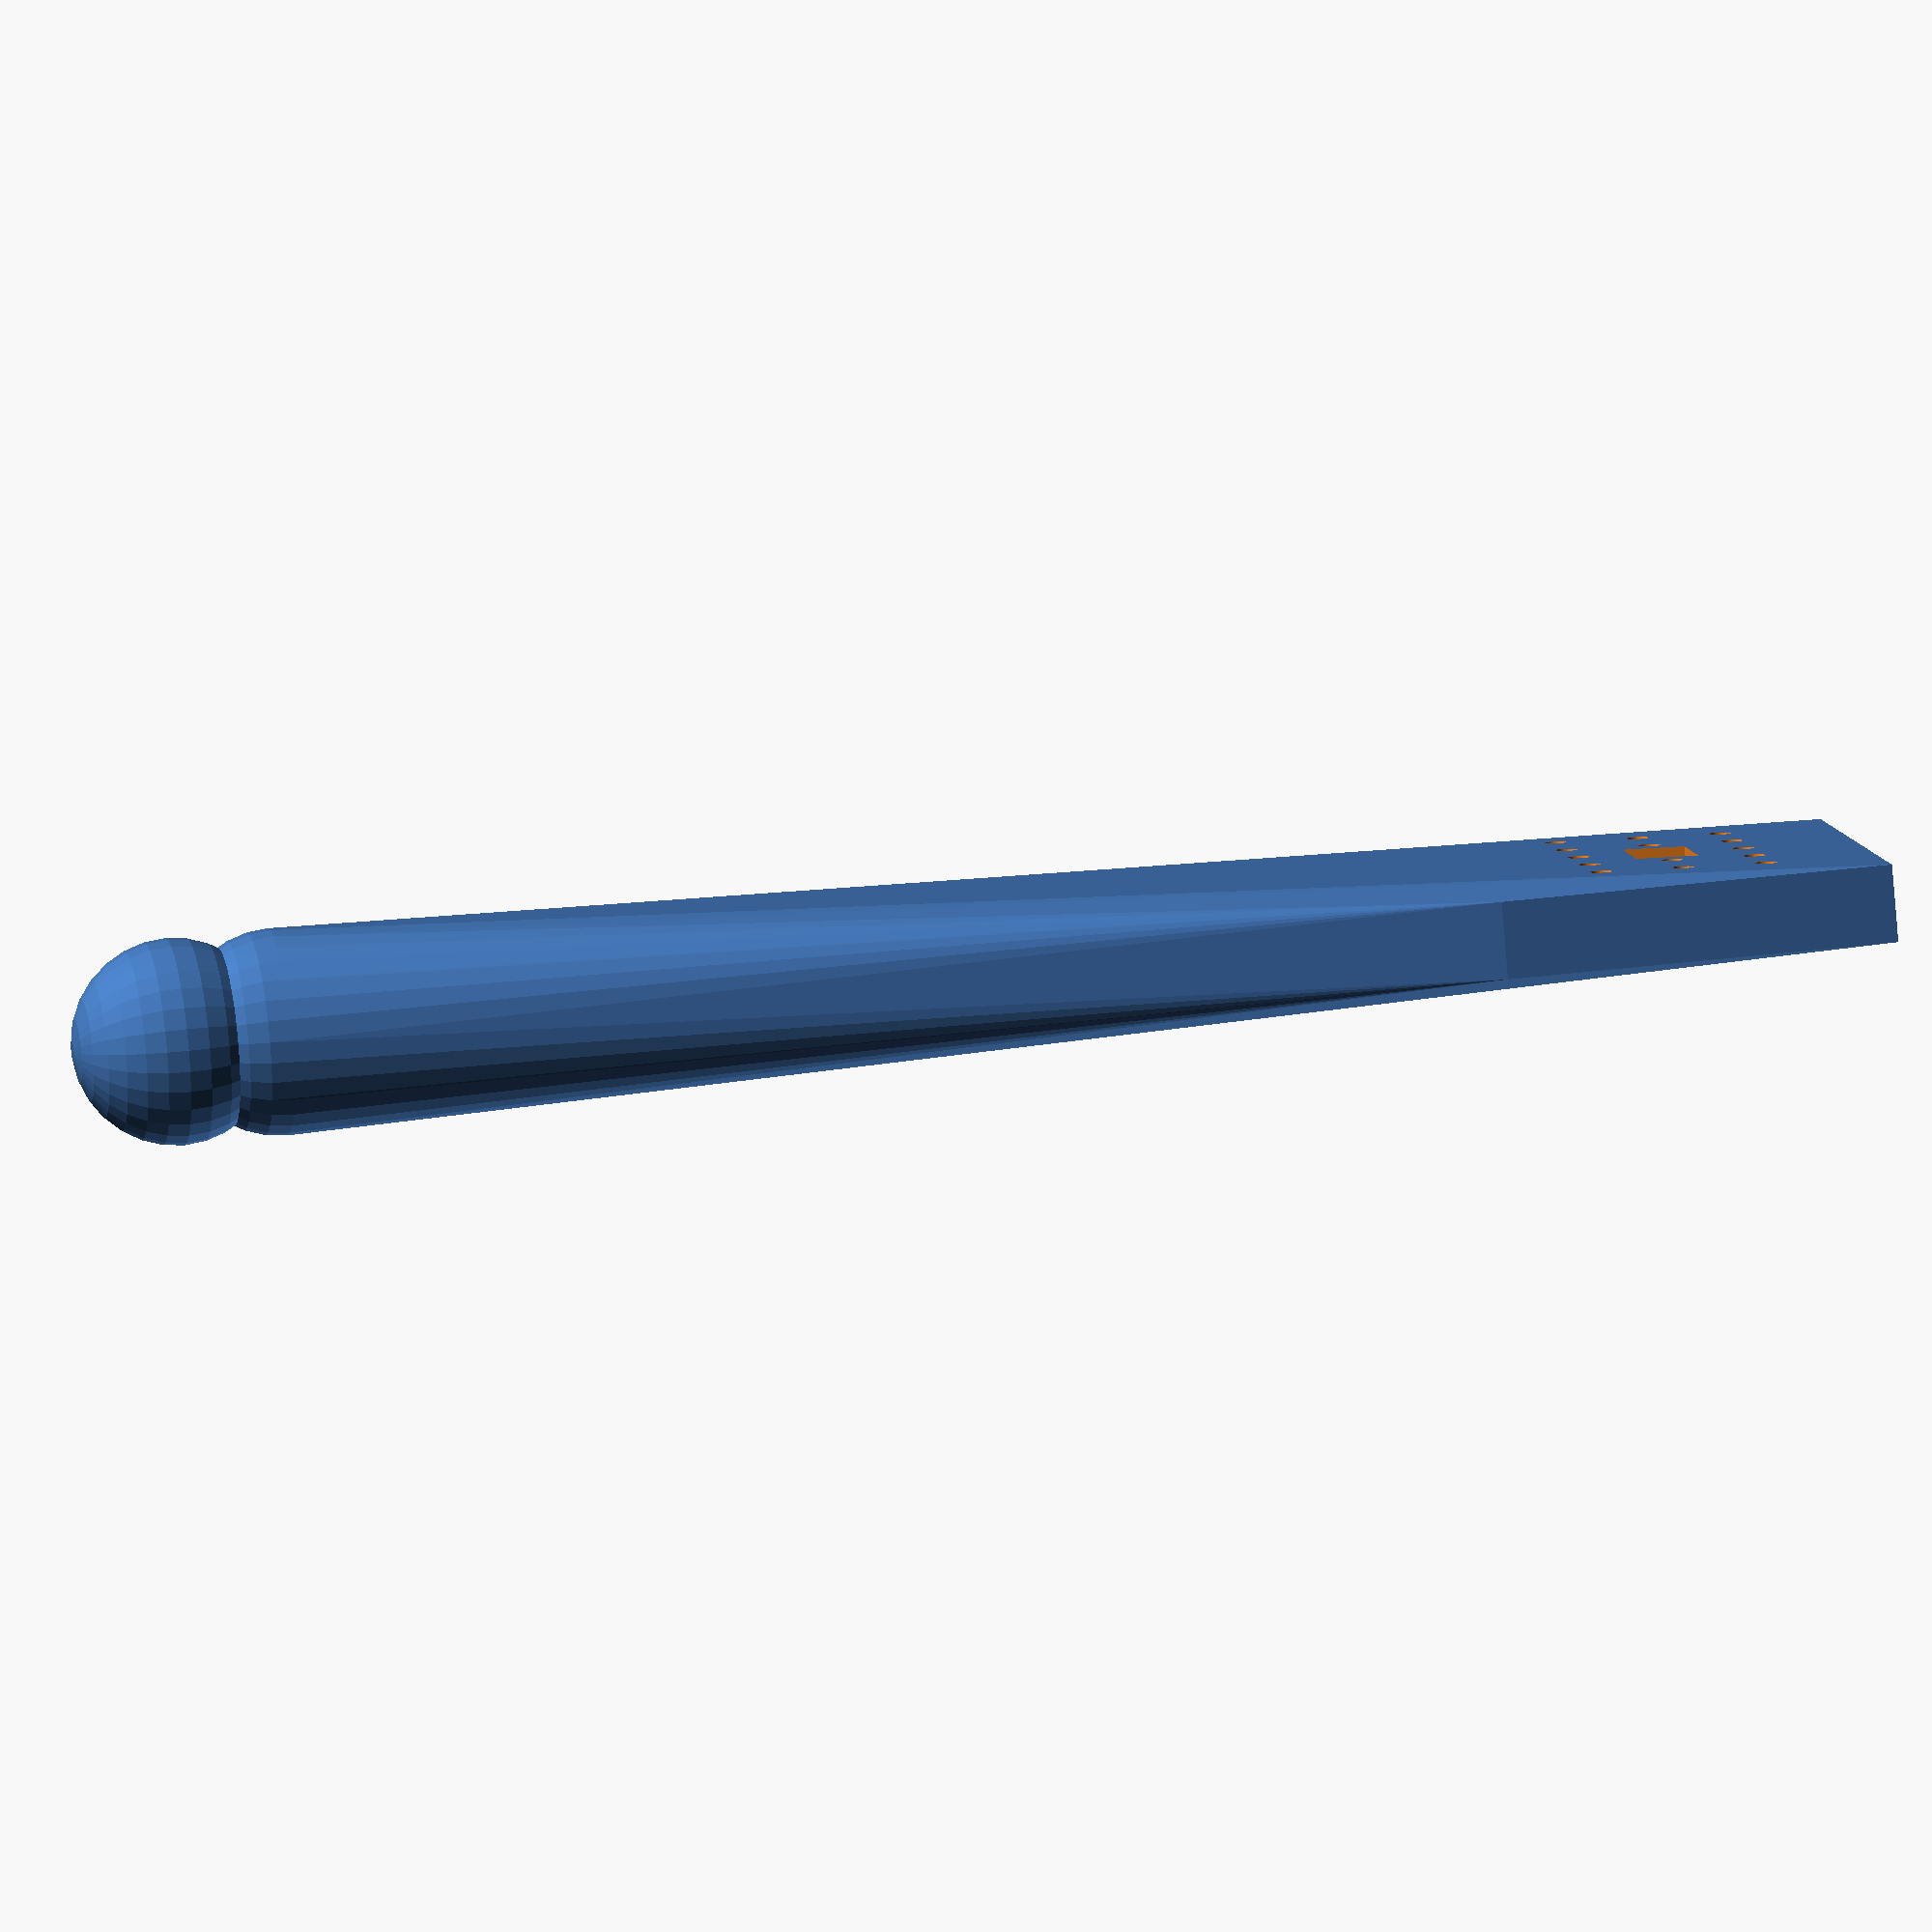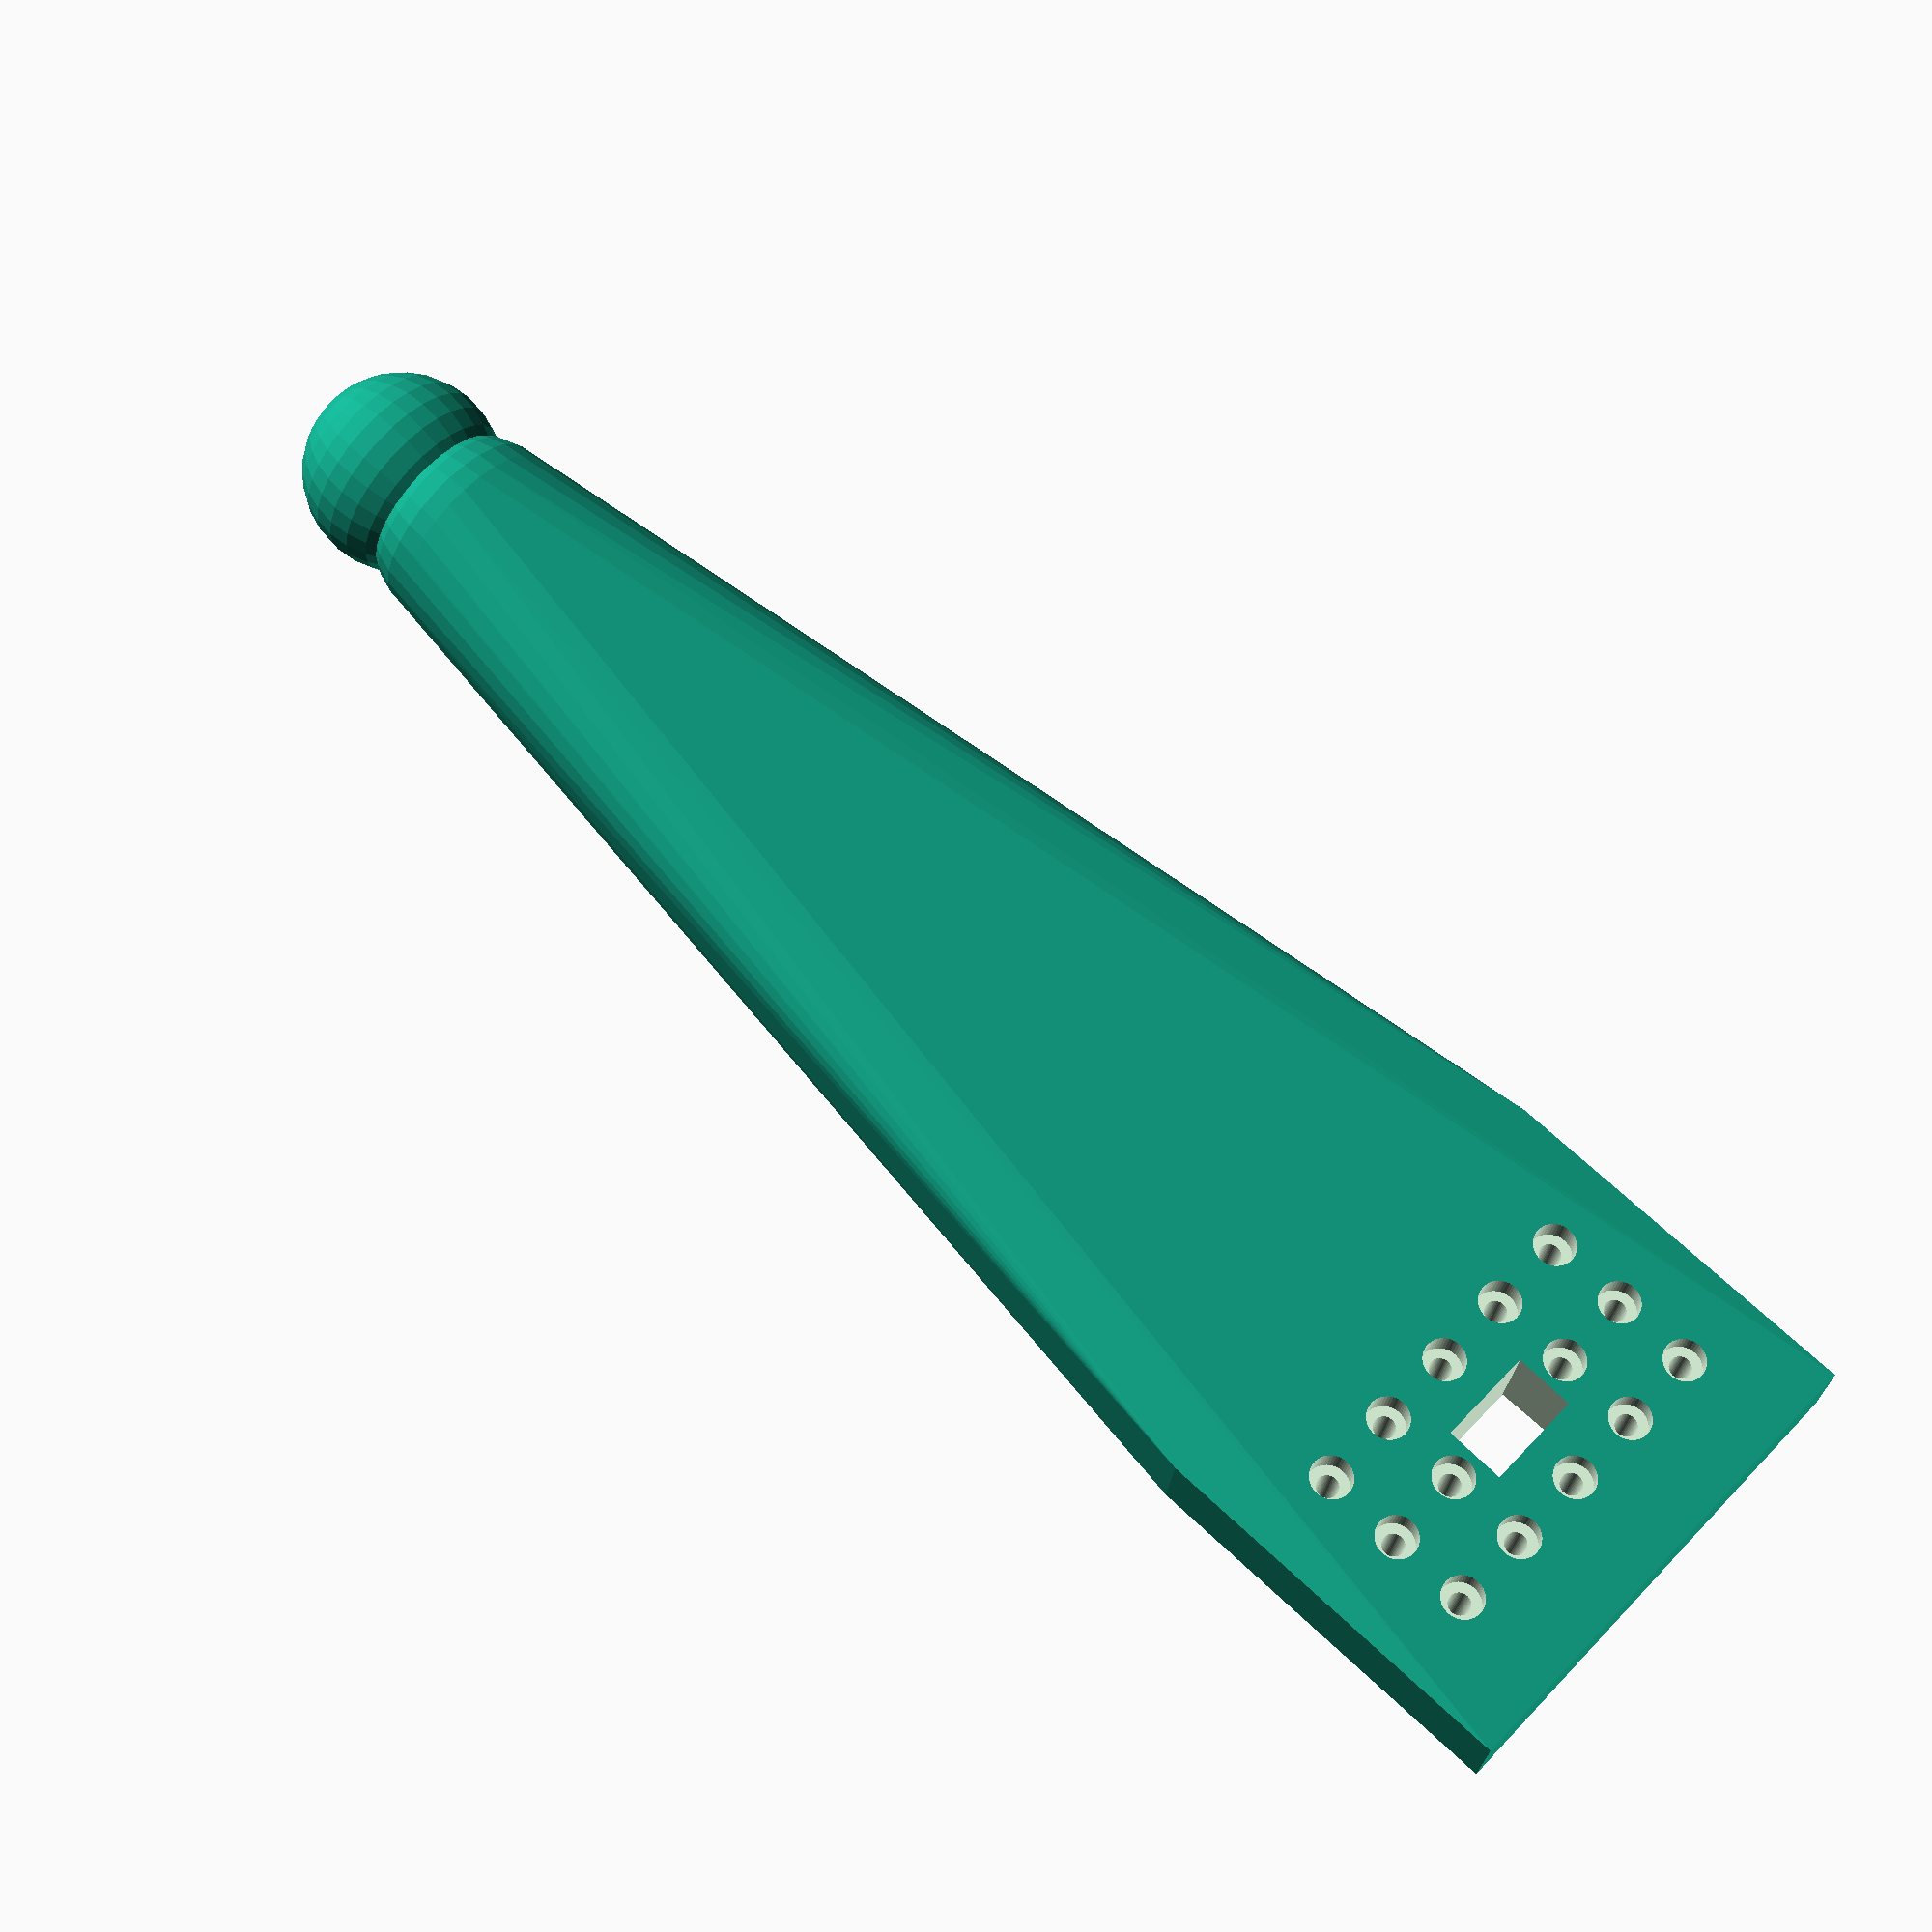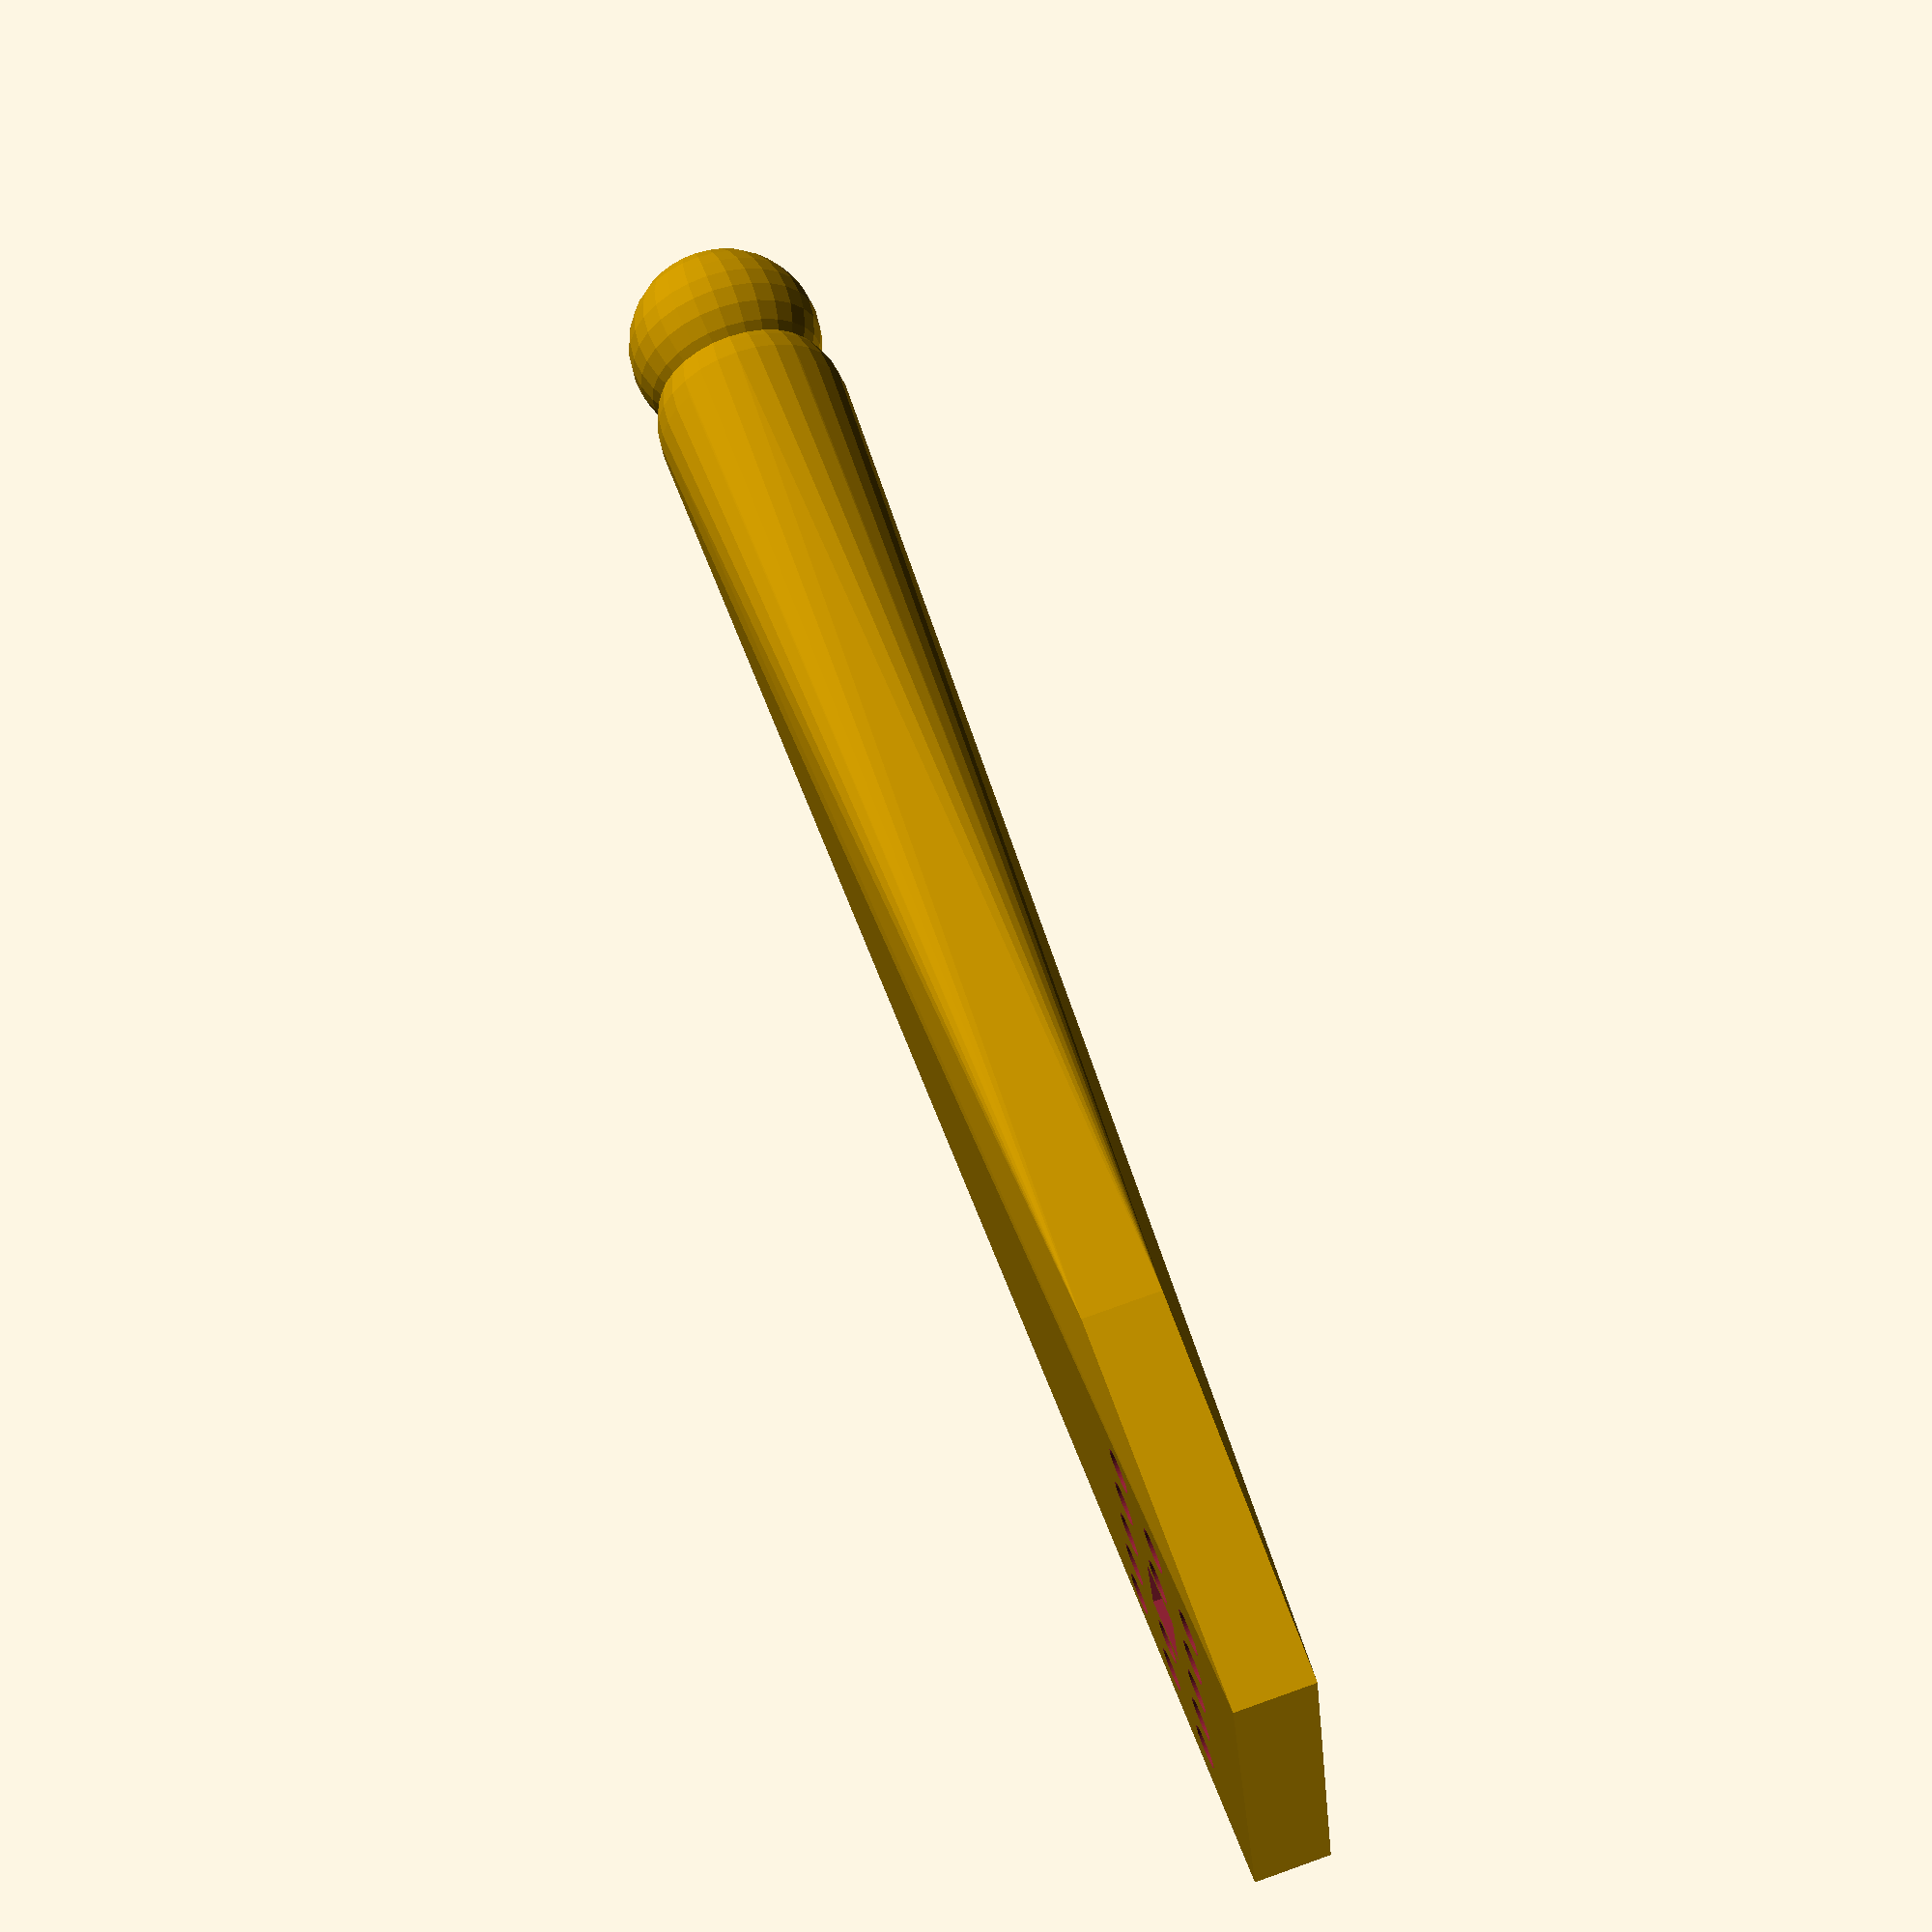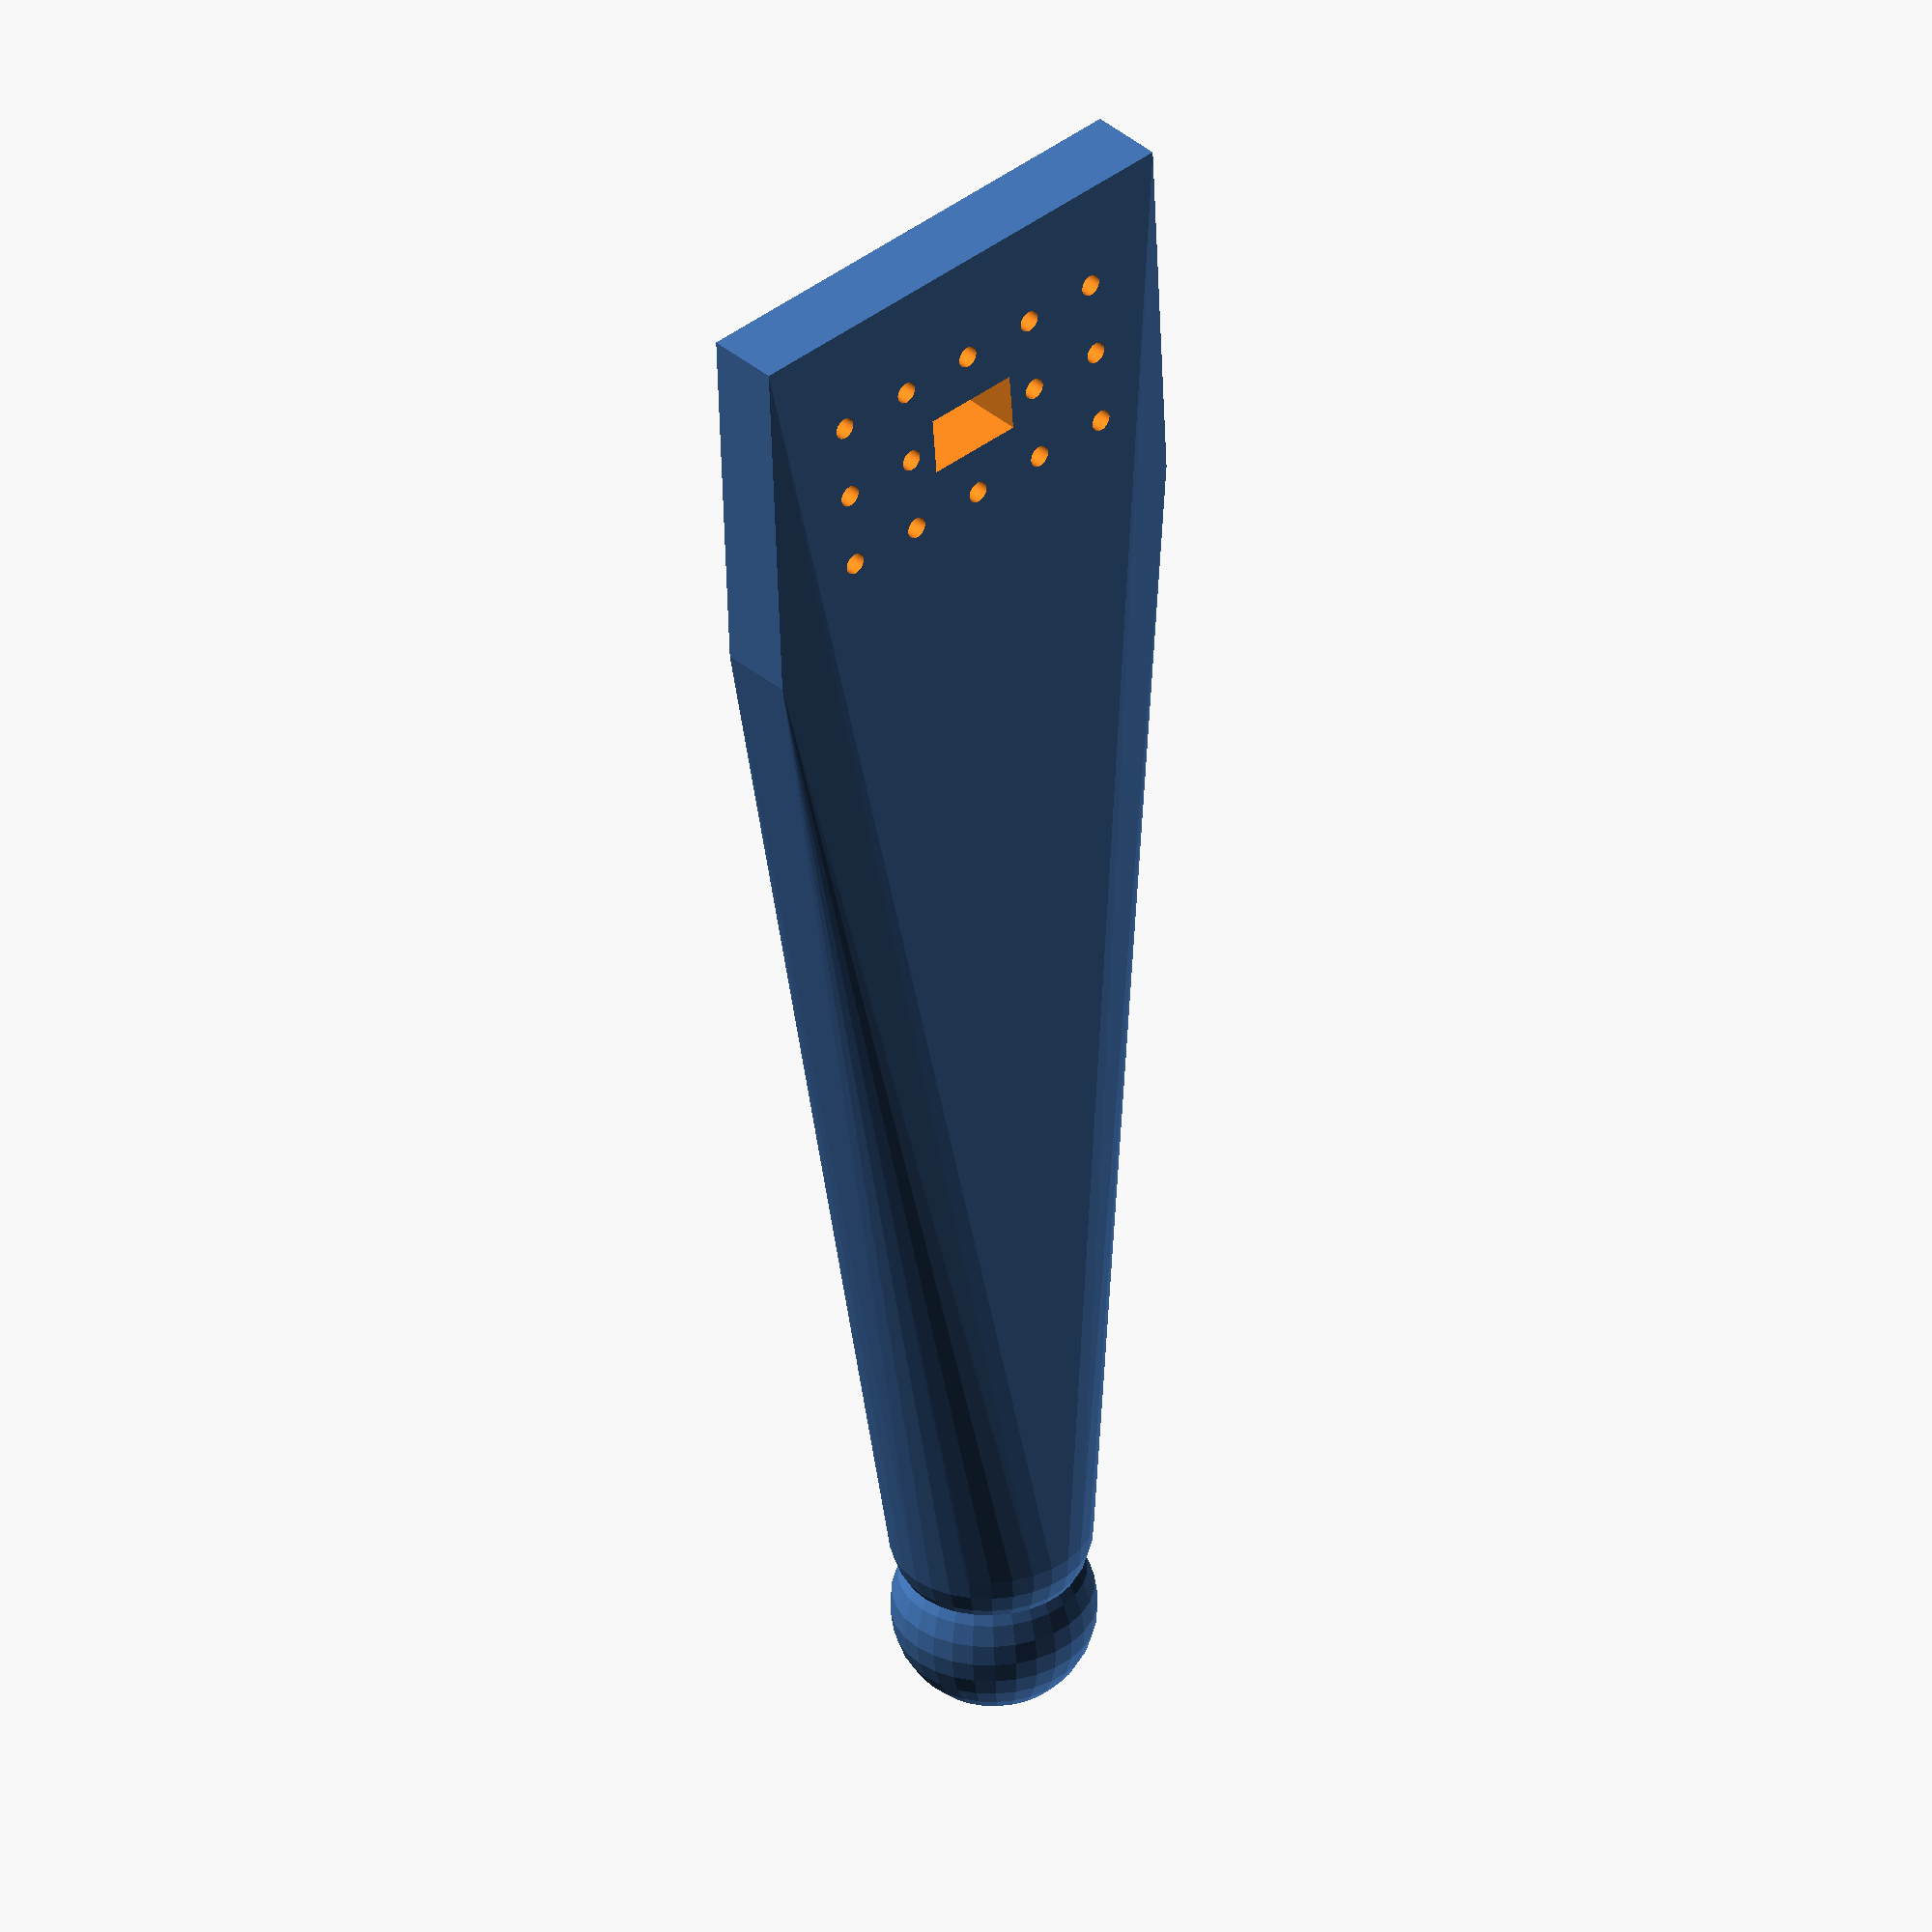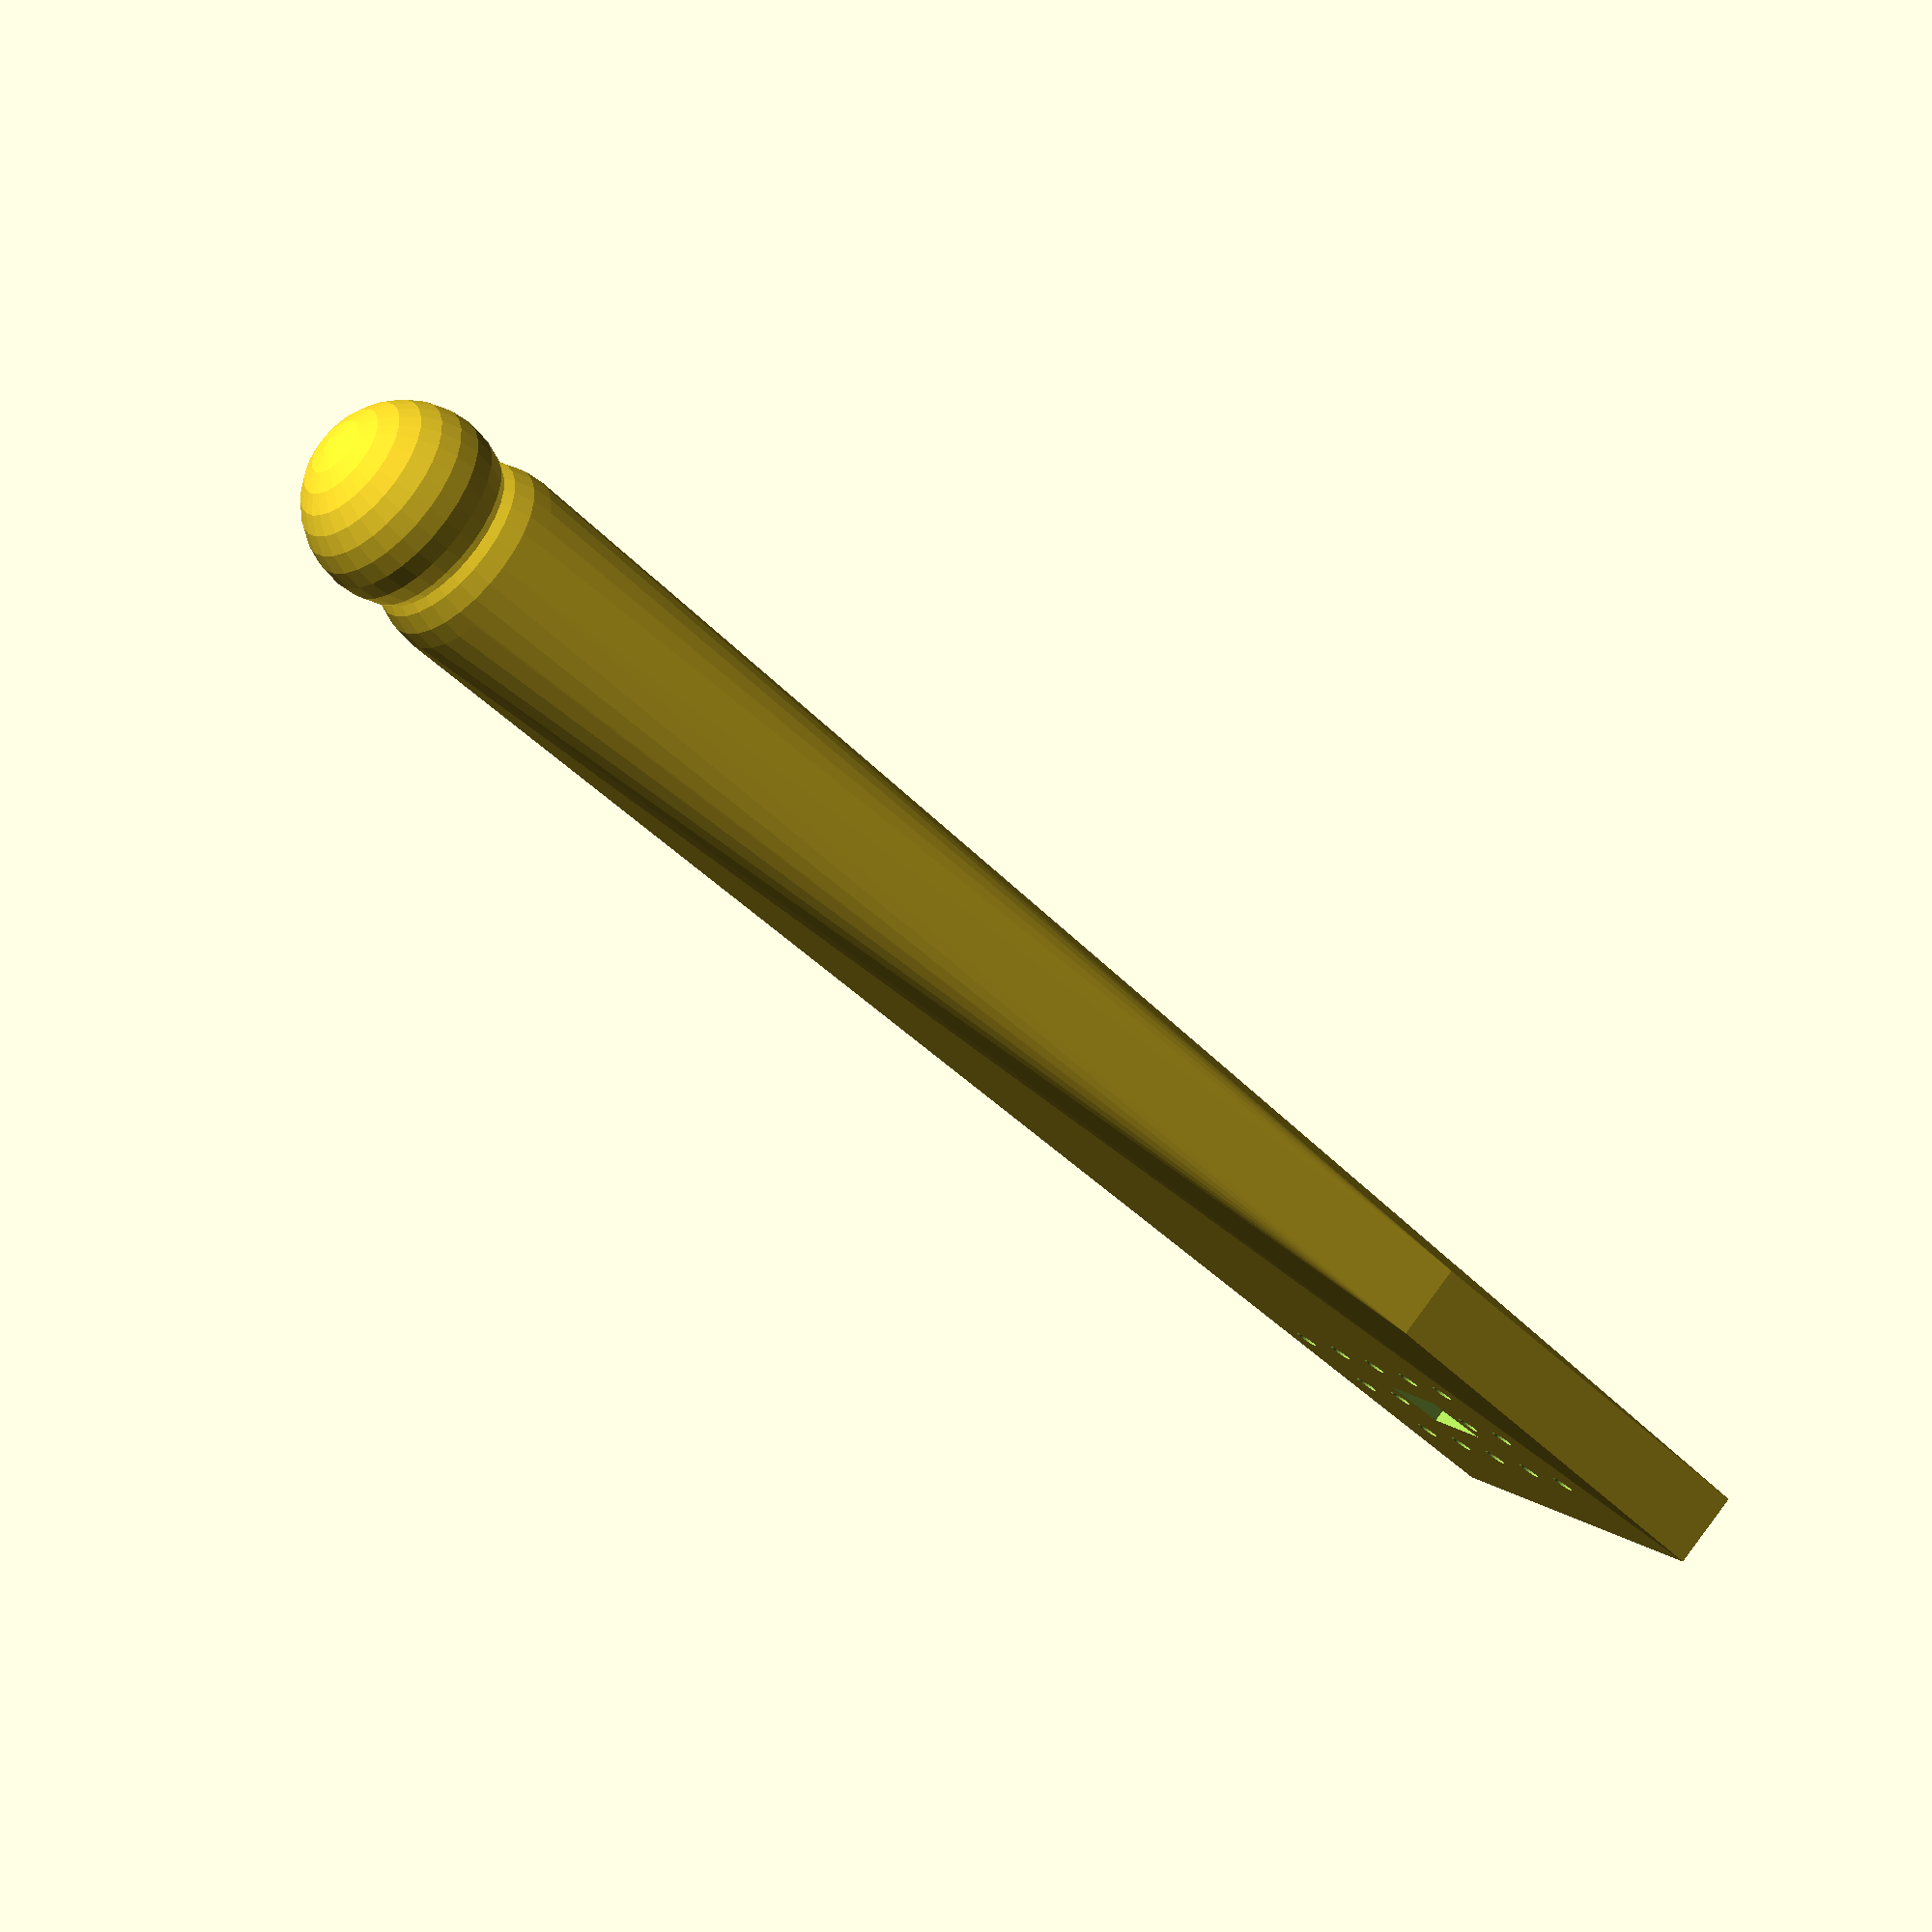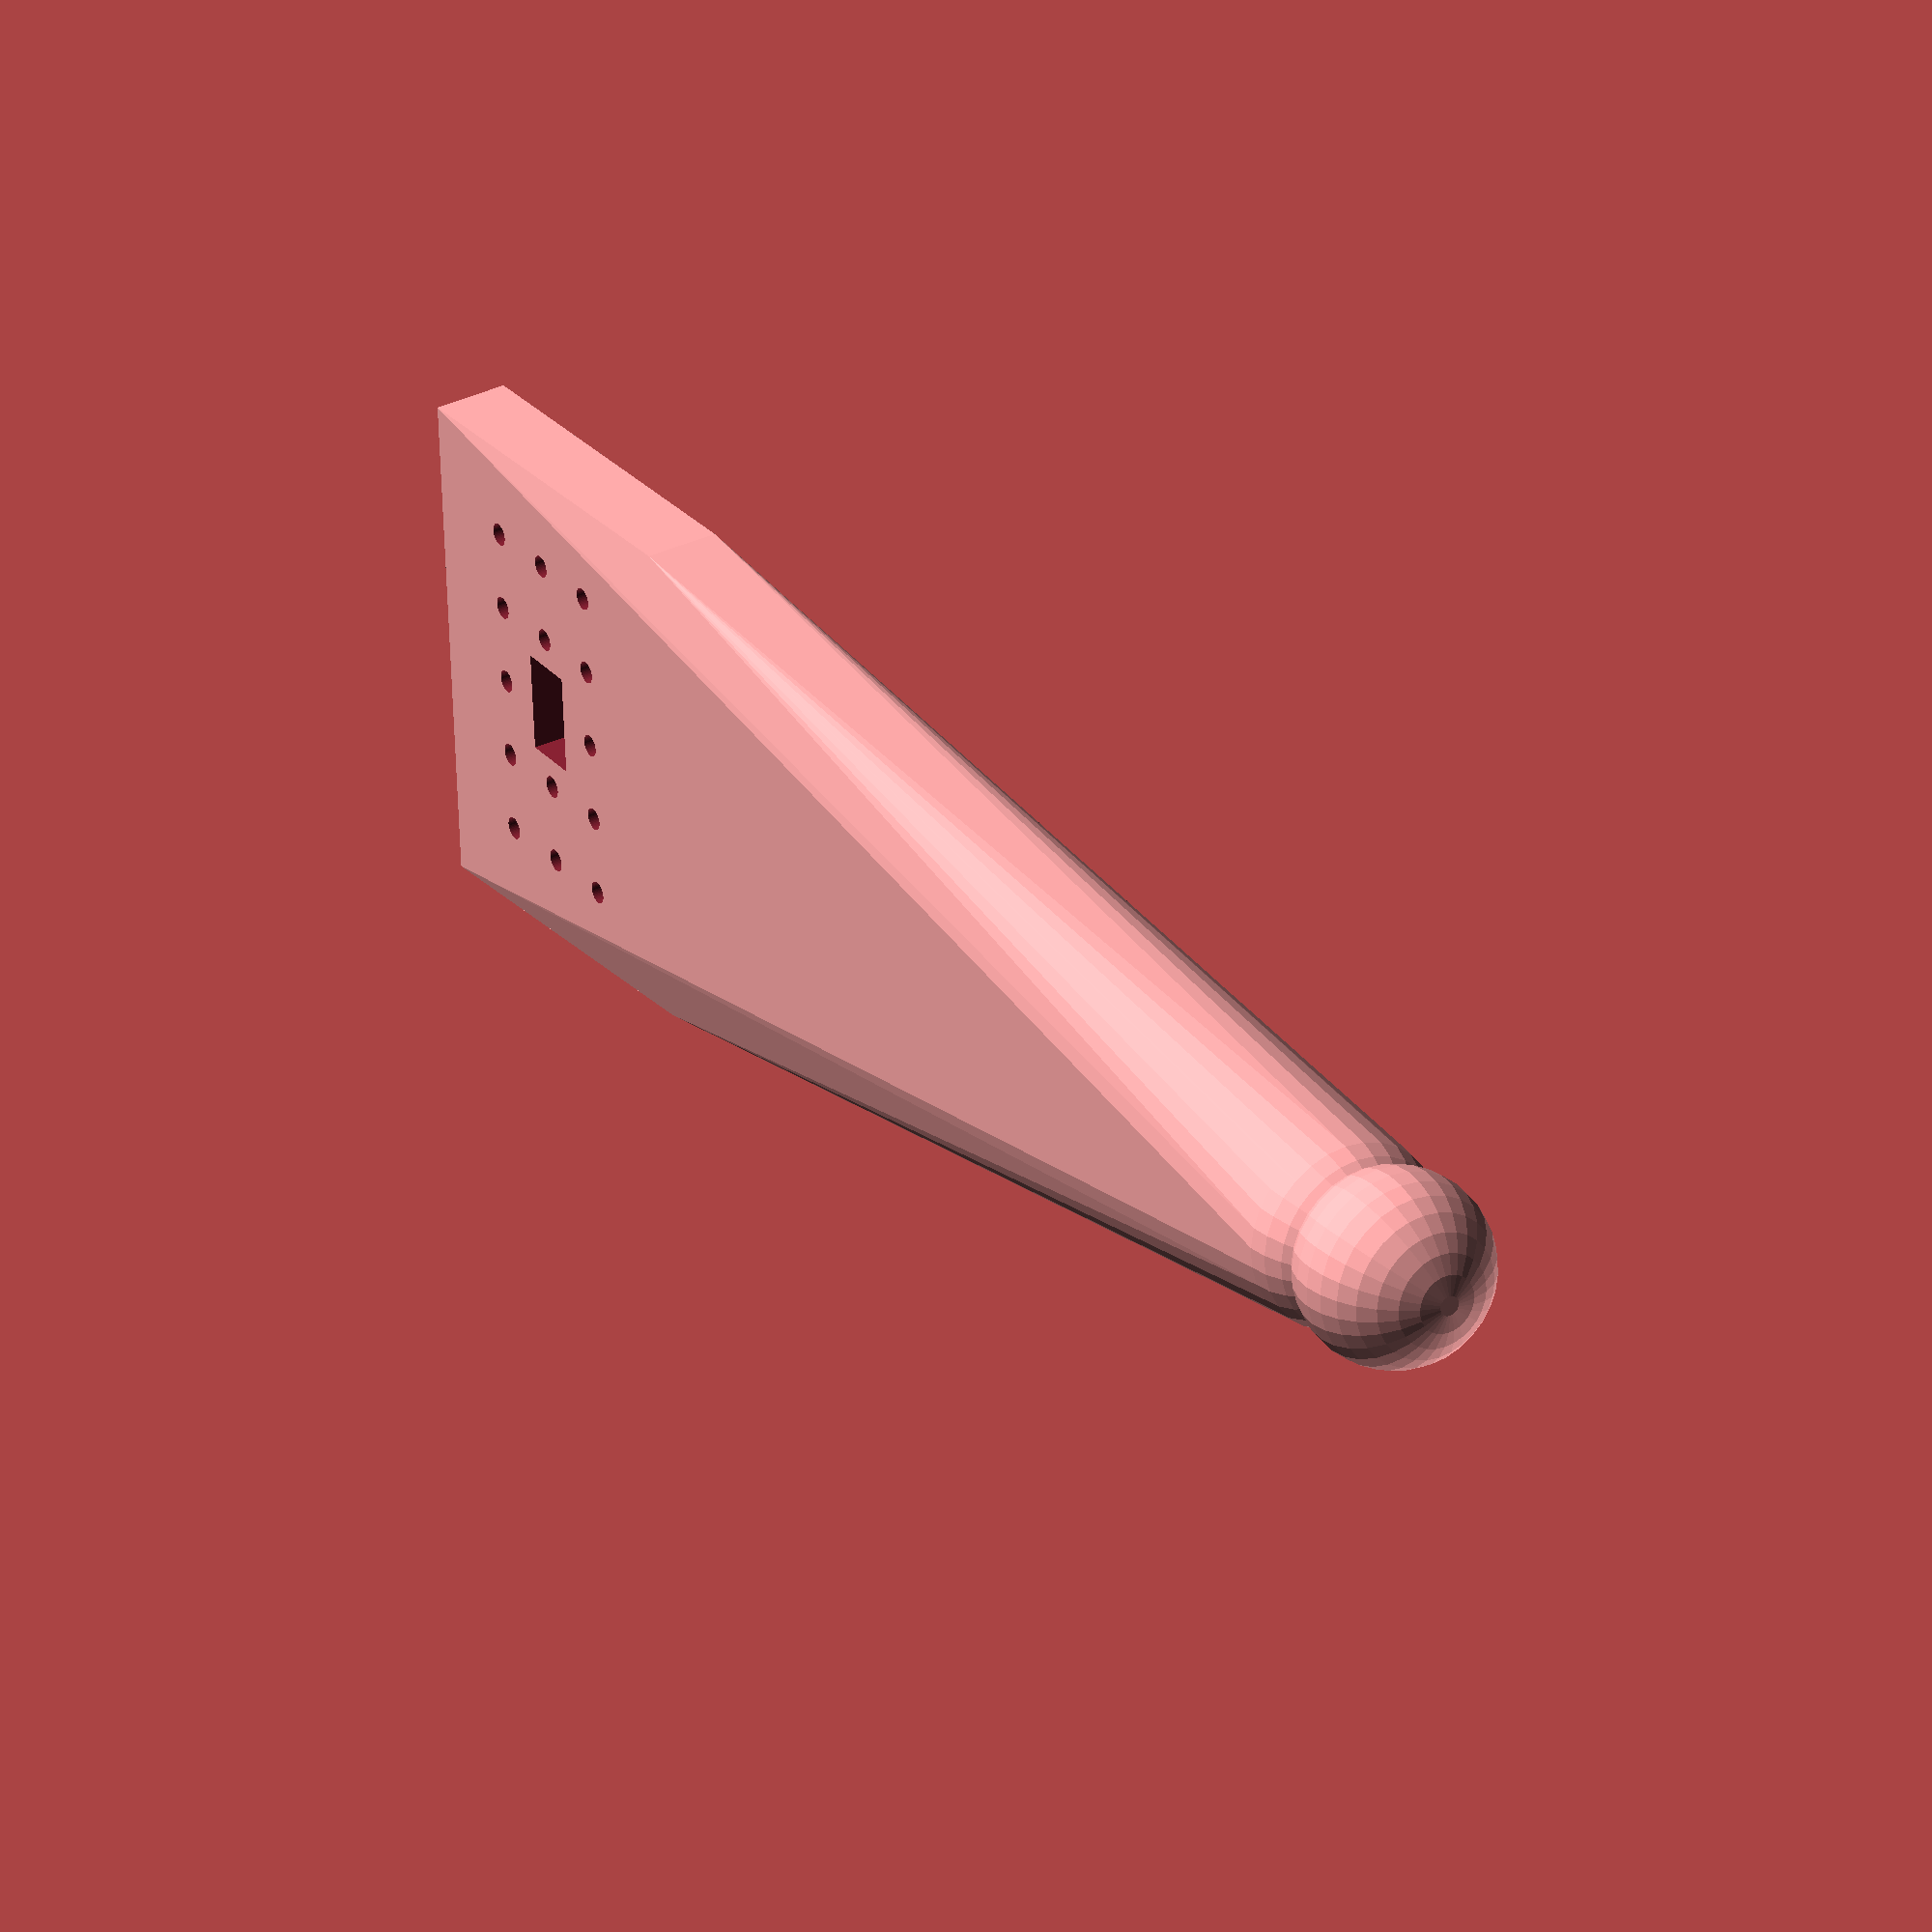
<openscad>
module screwhole_mX(d){
   height = 40;
   headlength = 0.6*d/2+0.1;
   translate([0,2,0]){
     rotate([90, 0, 0]){
       translate([0, 0, headlength/2]){
         translate([0, 0, height/2])
         cylinder(h=height, r=d/2+0.1, center=true, $fn=50);
         cylinder(h=10*headlength, r=d+0.1, center=true, $fn=50);
       }
     }
   }
}

difference(){
  hull(){
    hull(){
      translate([0, 0, 5])
        cube([50, 7.5, 38], center=true);
      translate([0, 0, -100])
        cylinder(h=40, r=5, center=true);
    }
    translate([0, 0, -130])
    sphere(r=10);
  }
  translate([-16, 4.1, 13]){
    screwhole_mX(2);
  }
  translate([-8, 4.1, 13]){
    screwhole_mX(2);
  }
  translate([0, 4.1, 13]){
    screwhole_mX(2);
  }
  translate([8, 4.1, 13]){
    screwhole_mX(2);
  }
  translate([16, 4.1, 13]){
    screwhole_mX(2);
  }
  translate([-16, 4.1, 5]){
    screwhole_mX(2);
  }
  translate([-8, 4.1, 5]){
    screwhole_mX(2);
  }
  translate([0, 4.1, 5]){
    cube([10,50,6], center=true);
  }
  translate([8, 4.1, 5]){
    screwhole_mX(2);
  }
  translate([16, 4.1, 5]){
    screwhole_mX(2);
  }
  translate([-16, 4.1, -3]){
    screwhole_mX(2);
  }
  translate([-8, 4.1, -3]){
    screwhole_mX(2);
  }
  translate([0, 4.1, -3]){
    screwhole_mX(2);
  }
  translate([8, 4.1, -3]){
    screwhole_mX(2);
  }
  translate([16, 4.1, -3]){
    screwhole_mX(2);
  }
 }
 
translate([0, 0, -140])
sphere(r=10);

</openscad>
<views>
elev=323.8 azim=210.8 roll=260.8 proj=o view=solid
elev=110.6 azim=186.3 roll=226.9 proj=p view=wireframe
elev=118.6 azim=84.6 roll=198.8 proj=p view=wireframe
elev=232.6 azim=137.6 roll=178.0 proj=o view=solid
elev=54.0 azim=304.6 roll=224.5 proj=o view=solid
elev=333.6 azim=273.1 roll=147.7 proj=o view=wireframe
</views>
